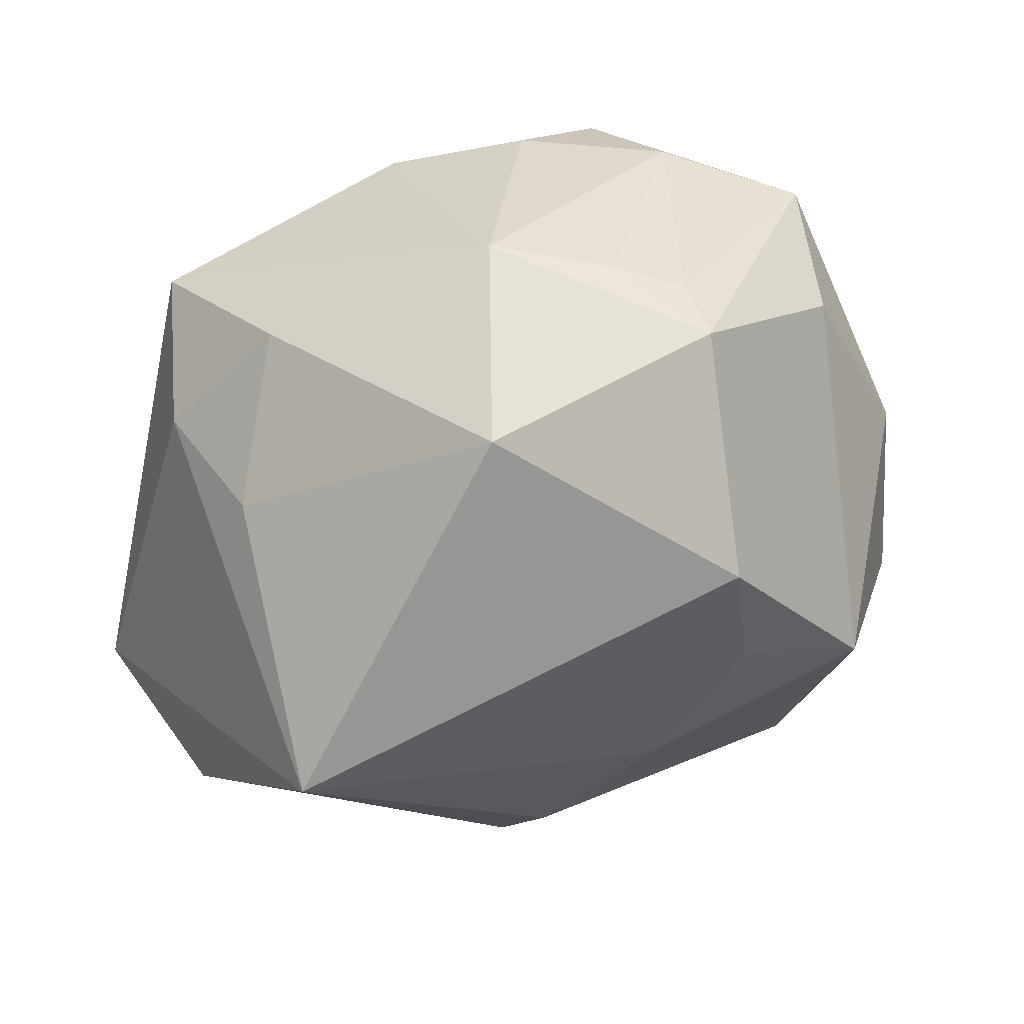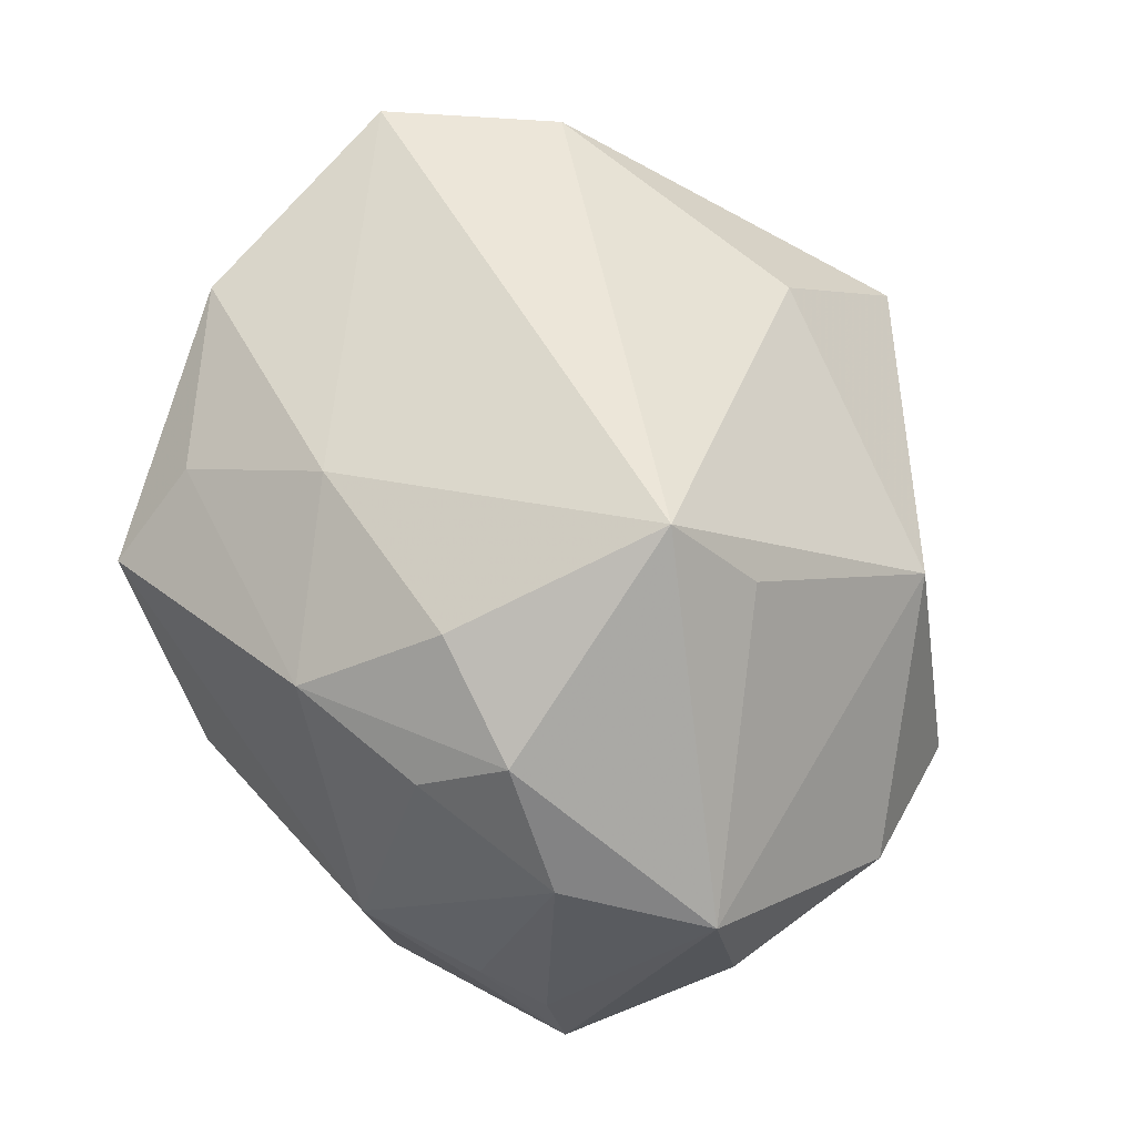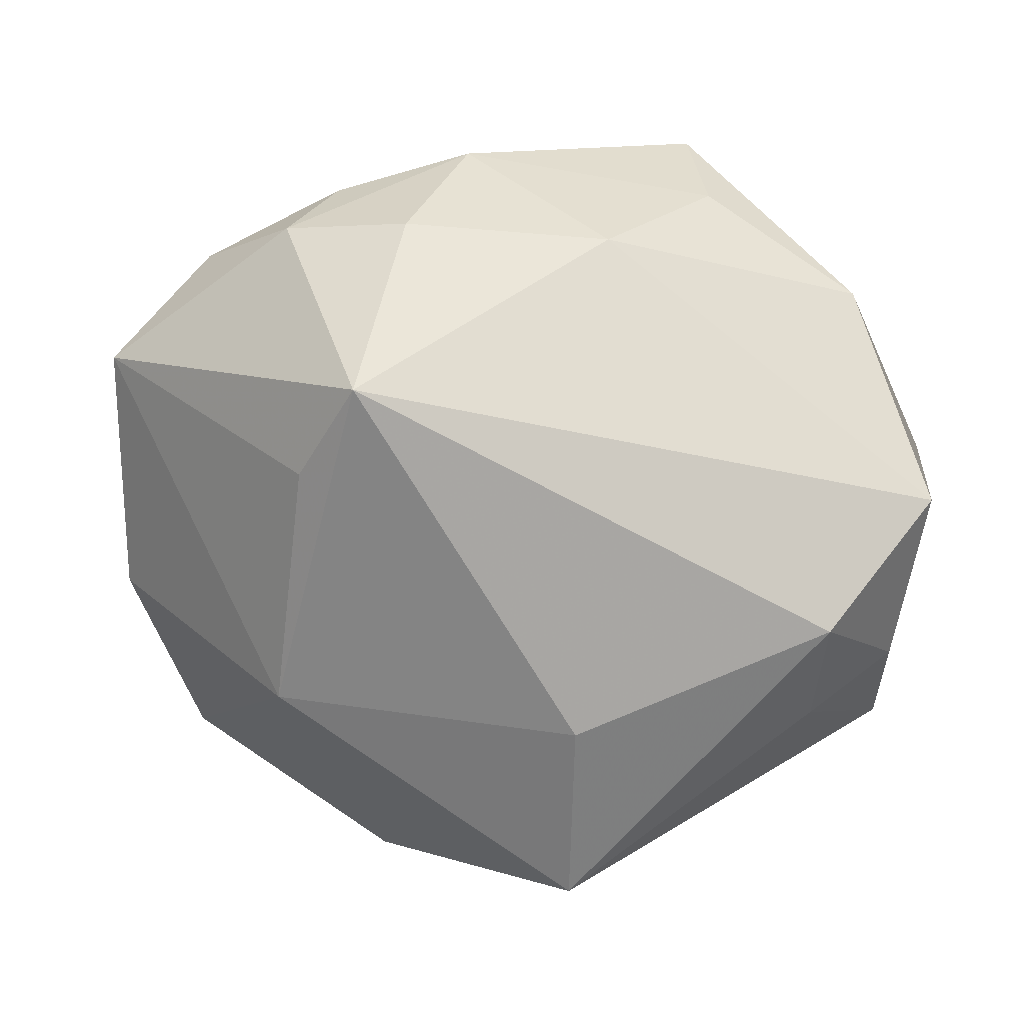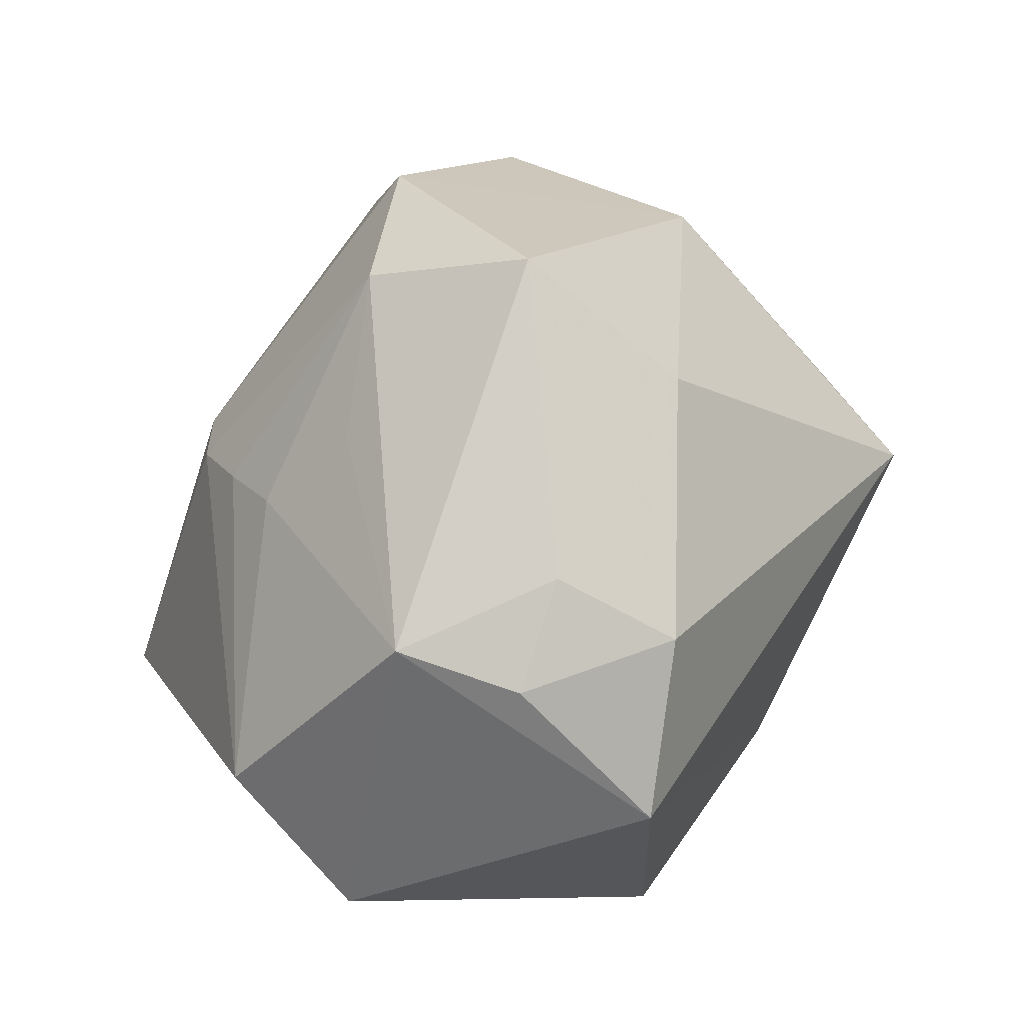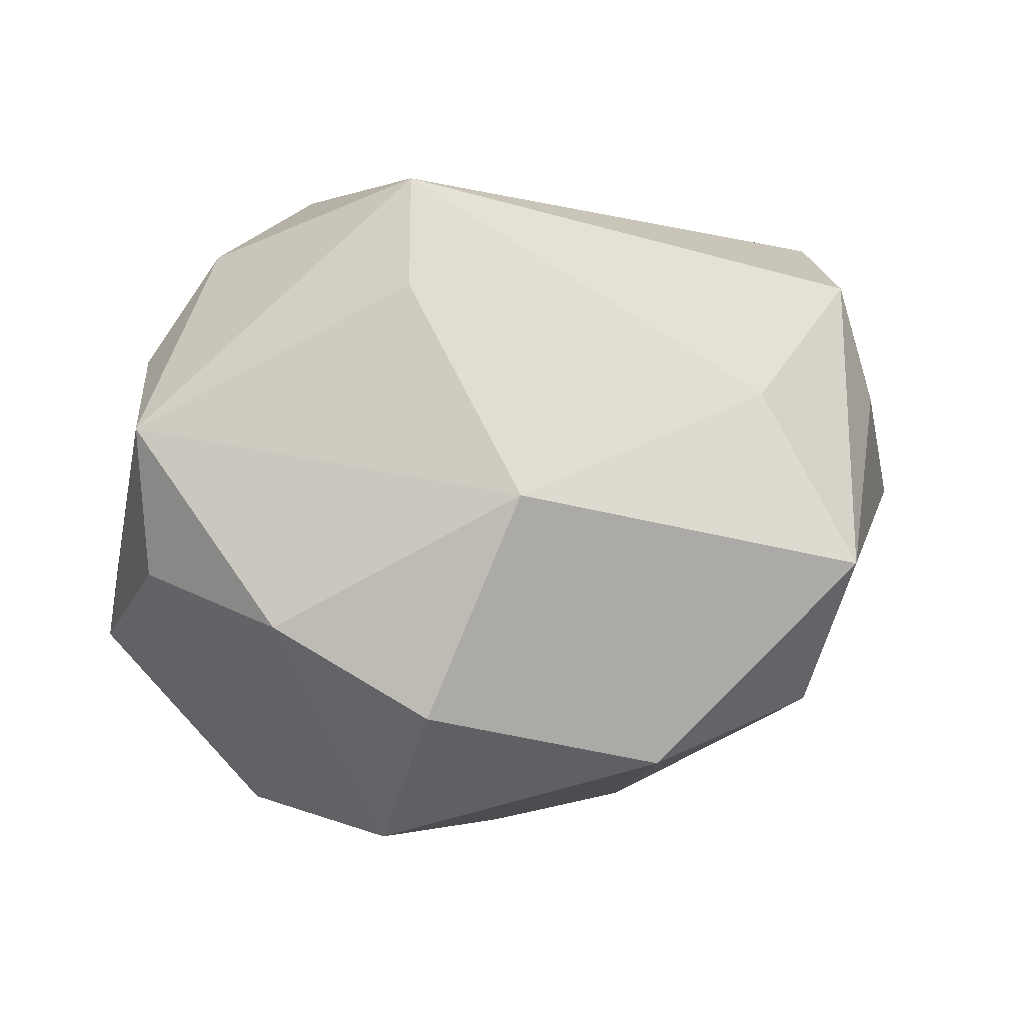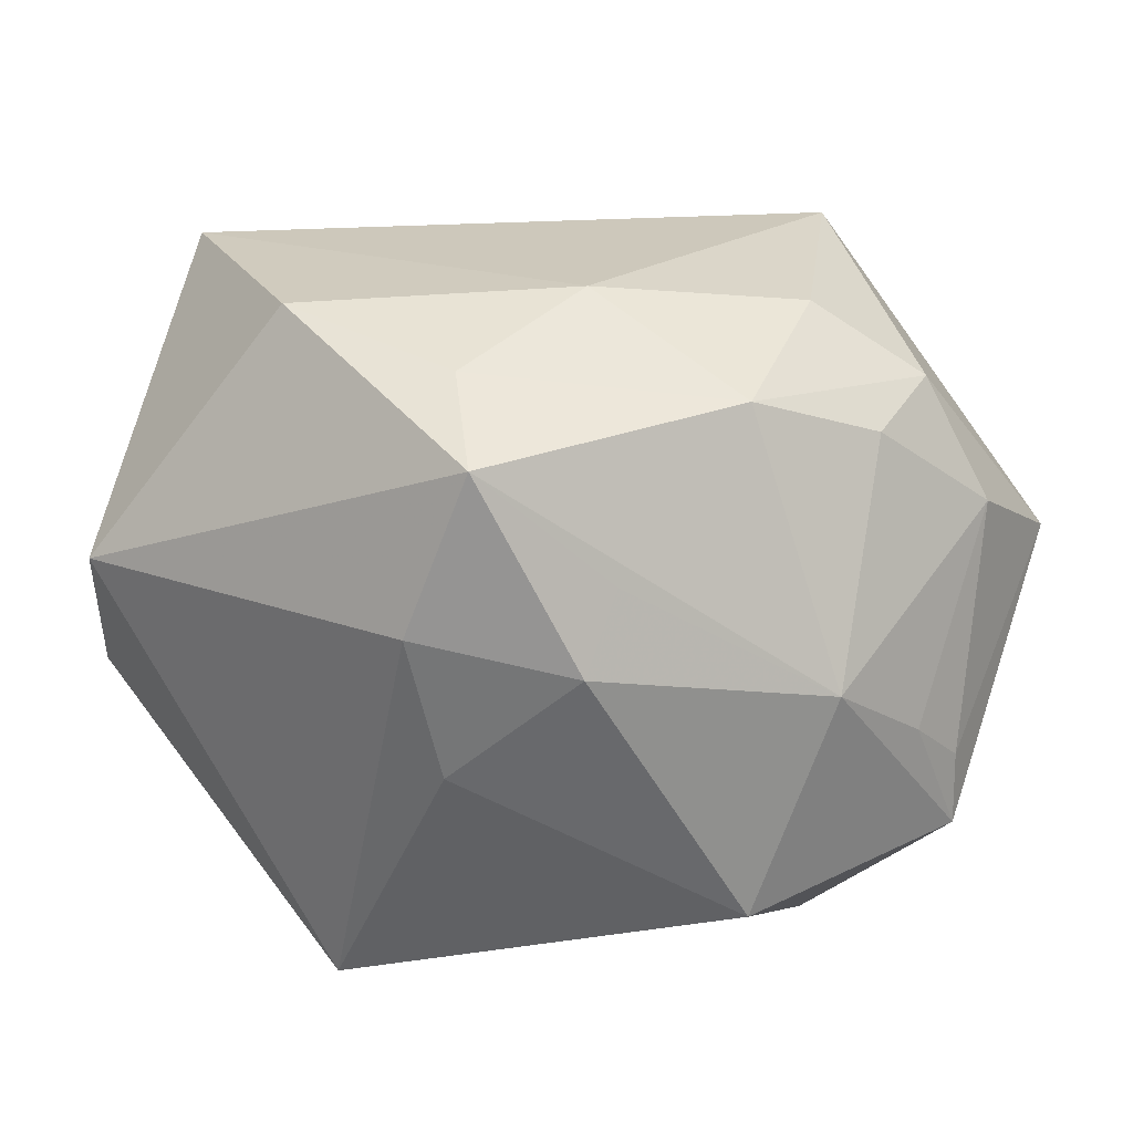
<metadata>
{"format":"obj","ext":"obj","renderer":"f3d","projection":"perspective","resolution":1024,"background":"white","views":[{"elev":-38.7,"azim":41.4,"up":"+Z"},{"elev":67.9,"azim":66.9,"up":"+Z"},{"elev":72.4,"azim":-170.1,"up":"+Z"},{"elev":37.2,"azim":-78.2,"up":"+Y"},{"elev":21.1,"azim":144.3,"up":"+Z"},{"elev":-78.8,"azim":-15.6,"up":"+Y"}]}
</metadata>
<code>
v -0.01193 -0.01798 -0.04486
v -0.01295 -0.043 0.01443
v 0.009582 0.04206 -0.01557
v -0.04479 -0.00424 -0.02215
v 0.03955 -0.01576 0.02137
v 0.0358 -0.001035 -0.02988
v 0.0437 -0.01857 -0.004633
v 0.03349 0.0324 -0.007246
v -0.007142 -0.03415 -0.01717
v 0.02564 -0.02441 0.0262
v -0.03749 0.01776 0.02505
v 0.0113 0.01382 -0.03415
v 0.002978 -0.04109 -0.002335
v -0.01468 -0.03904 -0.003658
v 0.04579 -0.01737 -0.01199
v -0.02496 0.02921 -0.01328
v 0.01169 -0.03148 0.02646
v 0.02211 0.01285 0.03439
v -0.04611 0.01845 -0.002935
v -0.01182 0.03301 0.02067
v 0.003736 -0.03925 0.006831
v 0.02823 -0.03279 0.0009821
v 0.01698 0.00572 0.04409
v 0.04841 -0.002384 0.01876
v -0.04778 -0.01787 -0.008885
v -0.04575 0.0147 0.01017
v -0.01385 0.04742 0.004409
v 0.02185 0.03333 0.01604
v 0.02621 -0.02989 -0.02396
v -0.01203 0.01487 -0.03417
v -0.03757 0.02389 0.01244
v -0.02479 0.01922 -0.02292
v -0.006247 -0.02116 0.032
v 0.01595 -0.01728 0.03634
v 0.0443 0.0191 0.001464
v 0.02957 -0.01623 0.03209
v -0.01883 0.01734 -0.0287
v -0.01194 0.04188 -0.01363
v 0.0283 0.009776 -0.0307
v 0.04906 0.0001012 0.002351
v -0.03487 -0.02347 0.02247
v 0.03375 0.02368 -0.02509
v -0.04667 0.0005408 0.02447
v 0.03823 -0.02384 -0.002068
v -0.00585 0.01528 -0.03515
v -0.01659 -0.03313 0.02183
f 1 4 30
f 25 4 1
f 43 19 25
f 25 19 4
f 23 11 43
f 18 28 23
f 1 29 9
f 6 42 40
f 6 29 1
f 38 19 27
f 27 19 31
f 31 11 27
f 26 19 43
f 43 11 26
f 26 31 19
f 11 31 26
f 27 28 3
f 3 38 27
f 24 28 18
f 18 23 24
f 15 6 40
f 29 6 15
f 40 24 15
f 29 15 22
f 33 23 43
f 27 11 20
f 11 23 20
f 20 28 27
f 20 23 28
f 2 25 14
f 14 25 1
f 1 9 14
f 42 6 39
f 39 12 42
f 39 6 1
f 1 12 39
f 19 38 16
f 42 3 8
f 8 3 28
f 42 12 45
f 45 3 42
f 1 30 45
f 45 12 1
f 30 38 45
f 38 3 45
f 29 22 13
f 2 14 13
f 13 9 29
f 13 14 9
f 5 22 44
f 44 22 15
f 41 33 43
f 43 25 41
f 41 25 2
f 2 22 17
f 4 19 32
f 19 16 32
f 32 16 38
f 35 24 40
f 40 42 35
f 42 8 35
f 28 24 35
f 35 8 28
f 21 22 2
f 2 13 21
f 21 13 22
f 5 44 7
f 7 44 15
f 7 24 5
f 7 15 24
f 46 41 2
f 33 41 46
f 2 17 46
f 46 17 33
f 10 22 5
f 10 17 22
f 23 33 34
f 33 17 34
f 37 30 4
f 4 32 37
f 37 38 30
f 37 32 38
f 17 10 36
f 36 34 17
f 36 10 5
f 23 34 36
f 5 24 36
f 36 24 23

</code>
